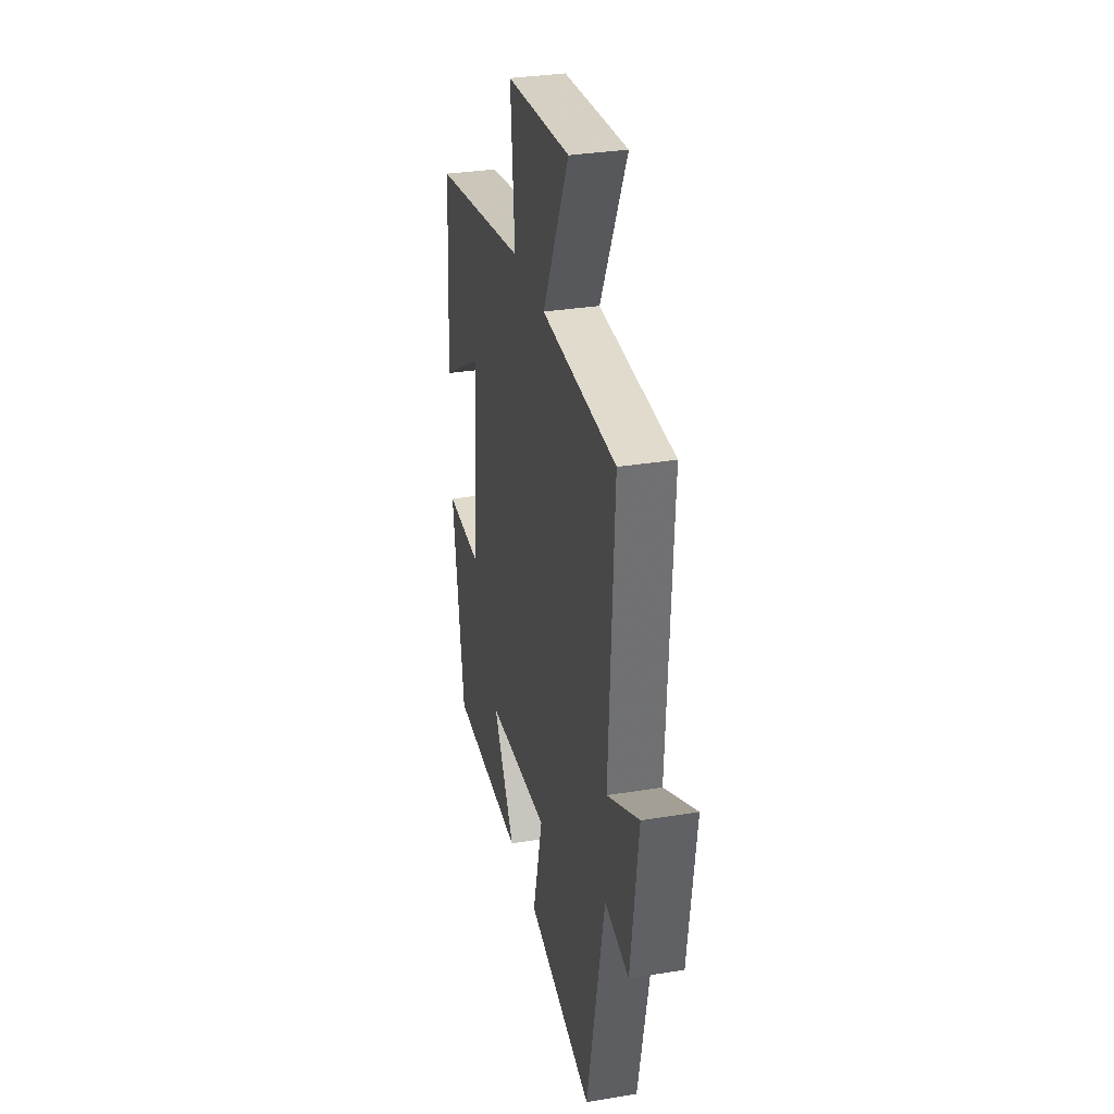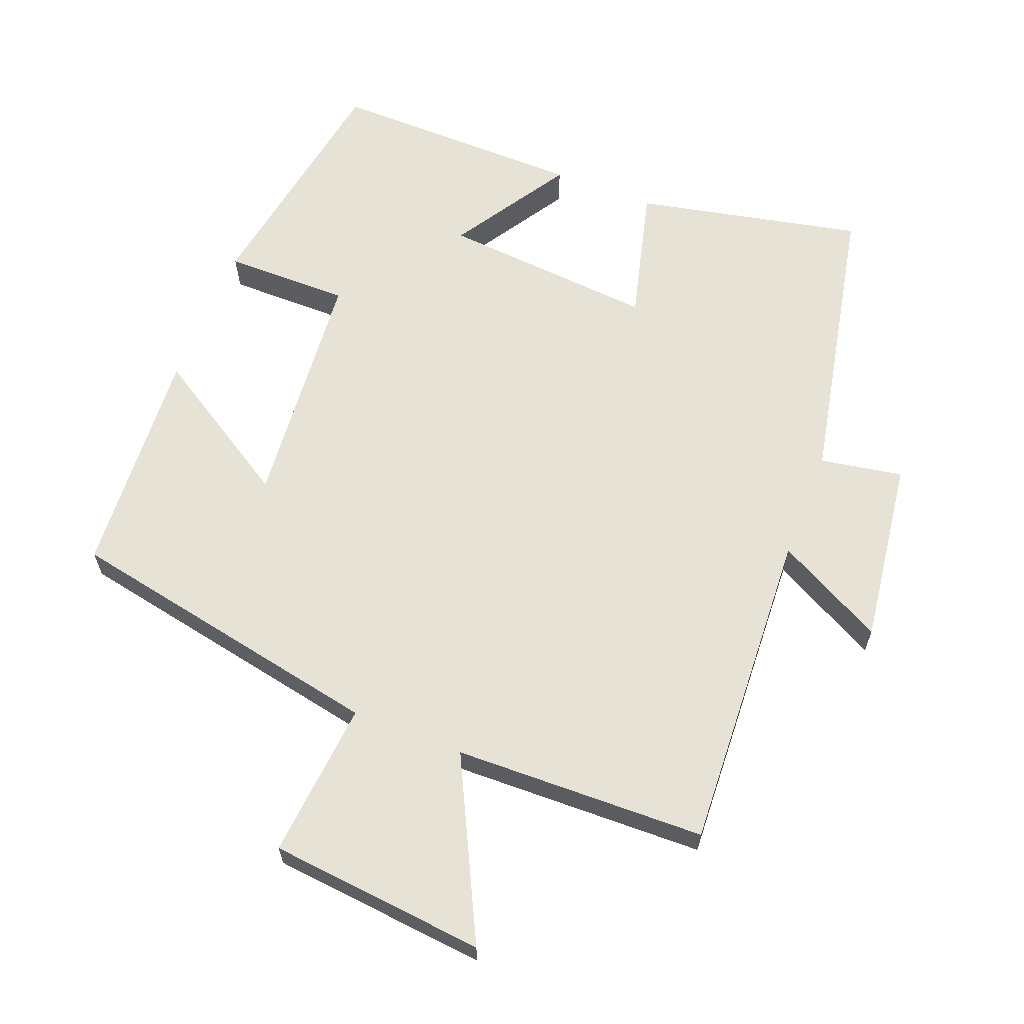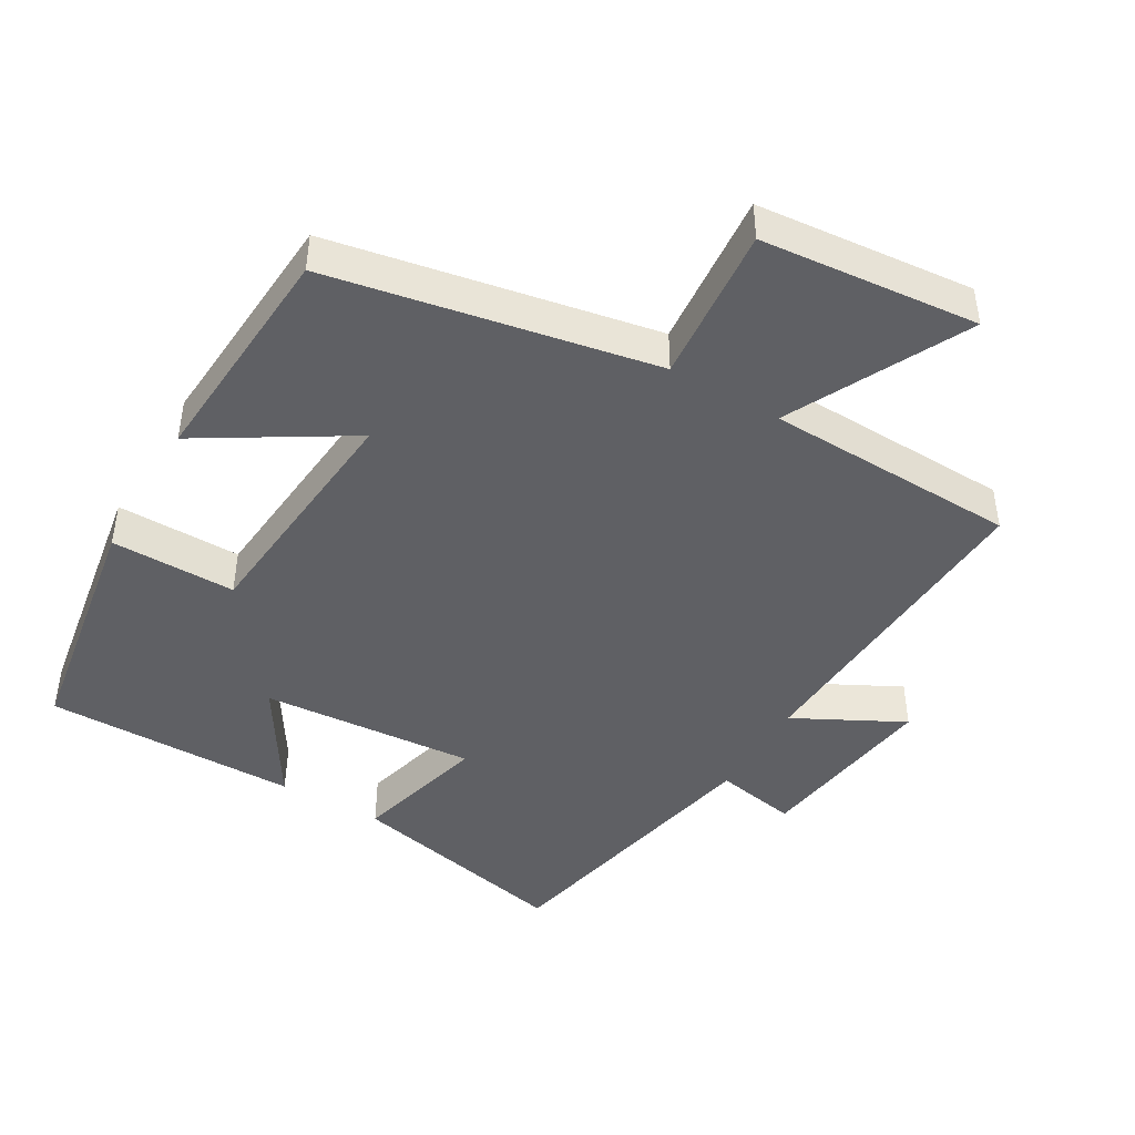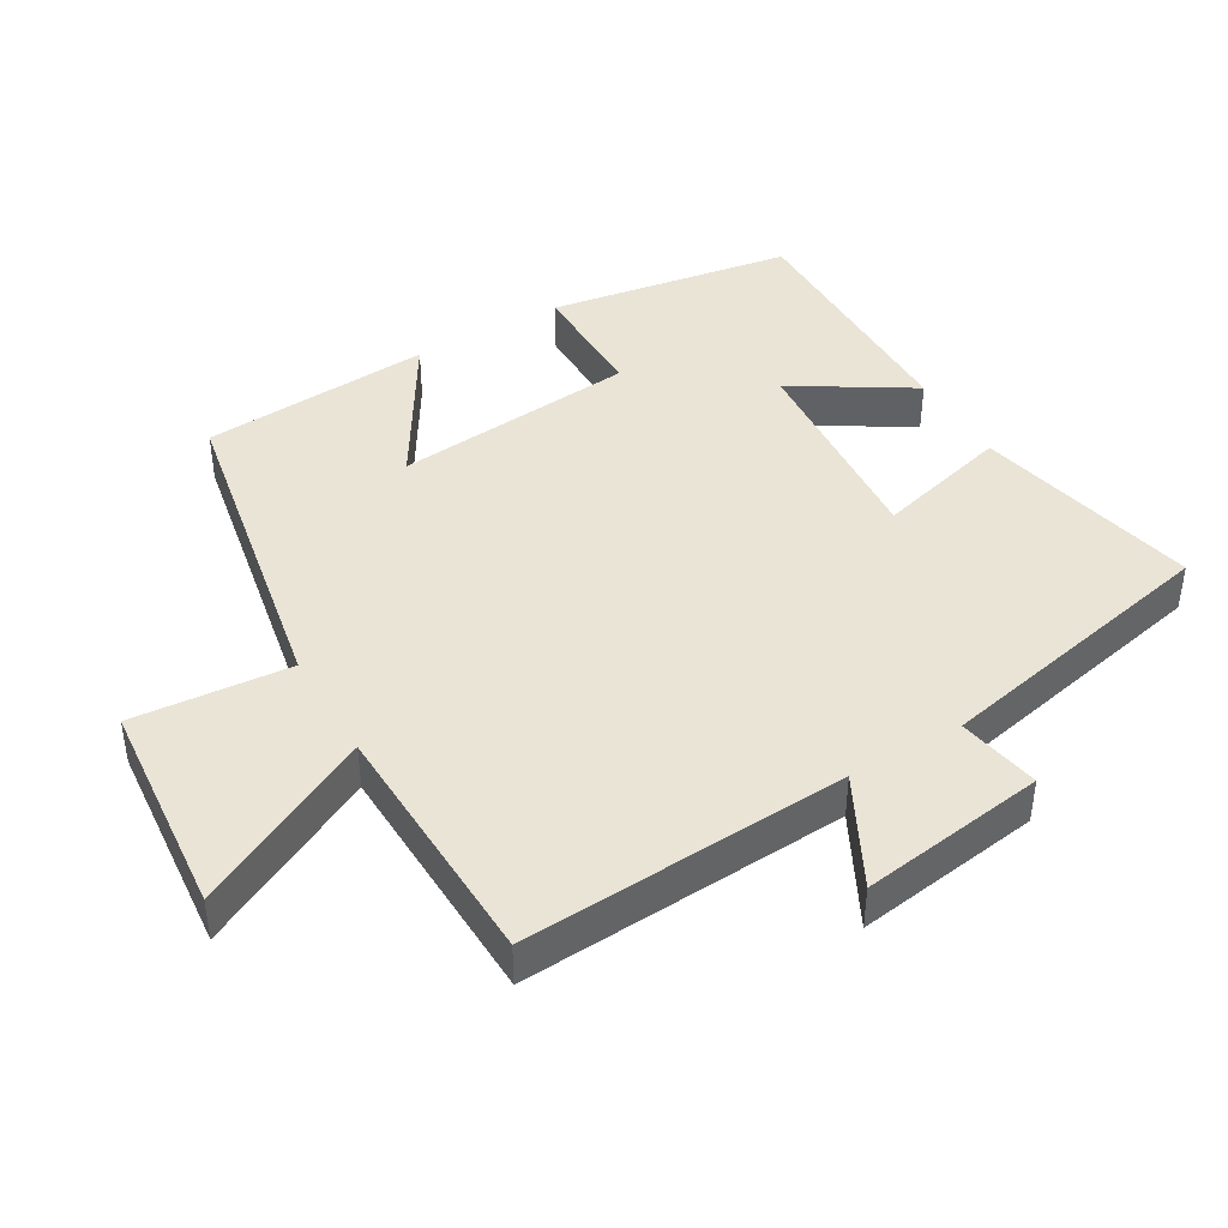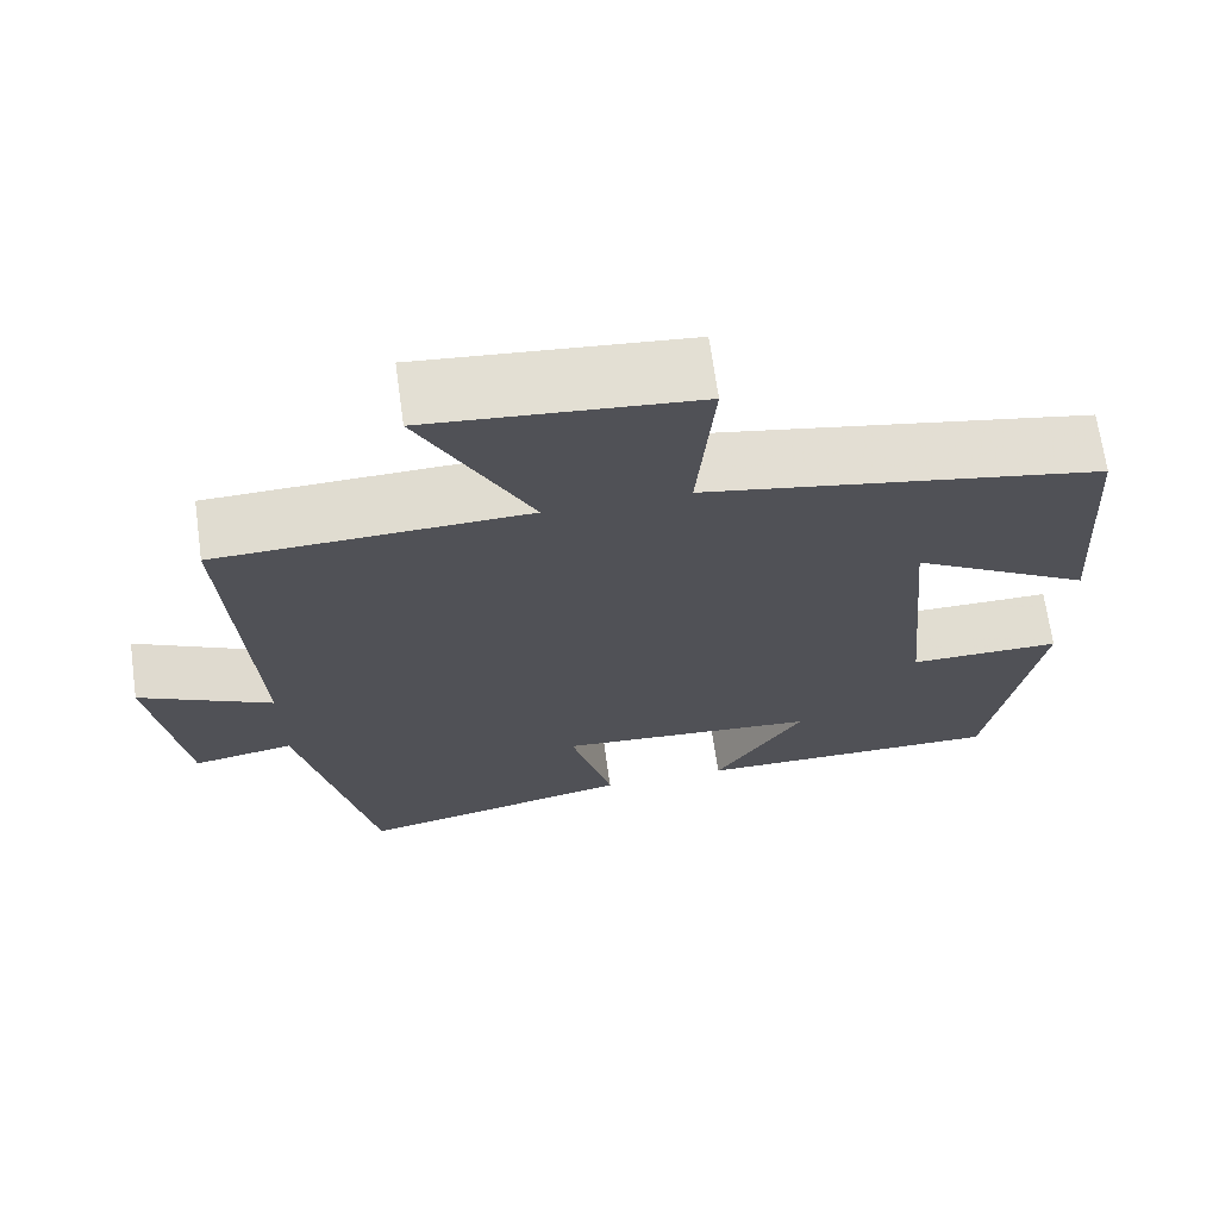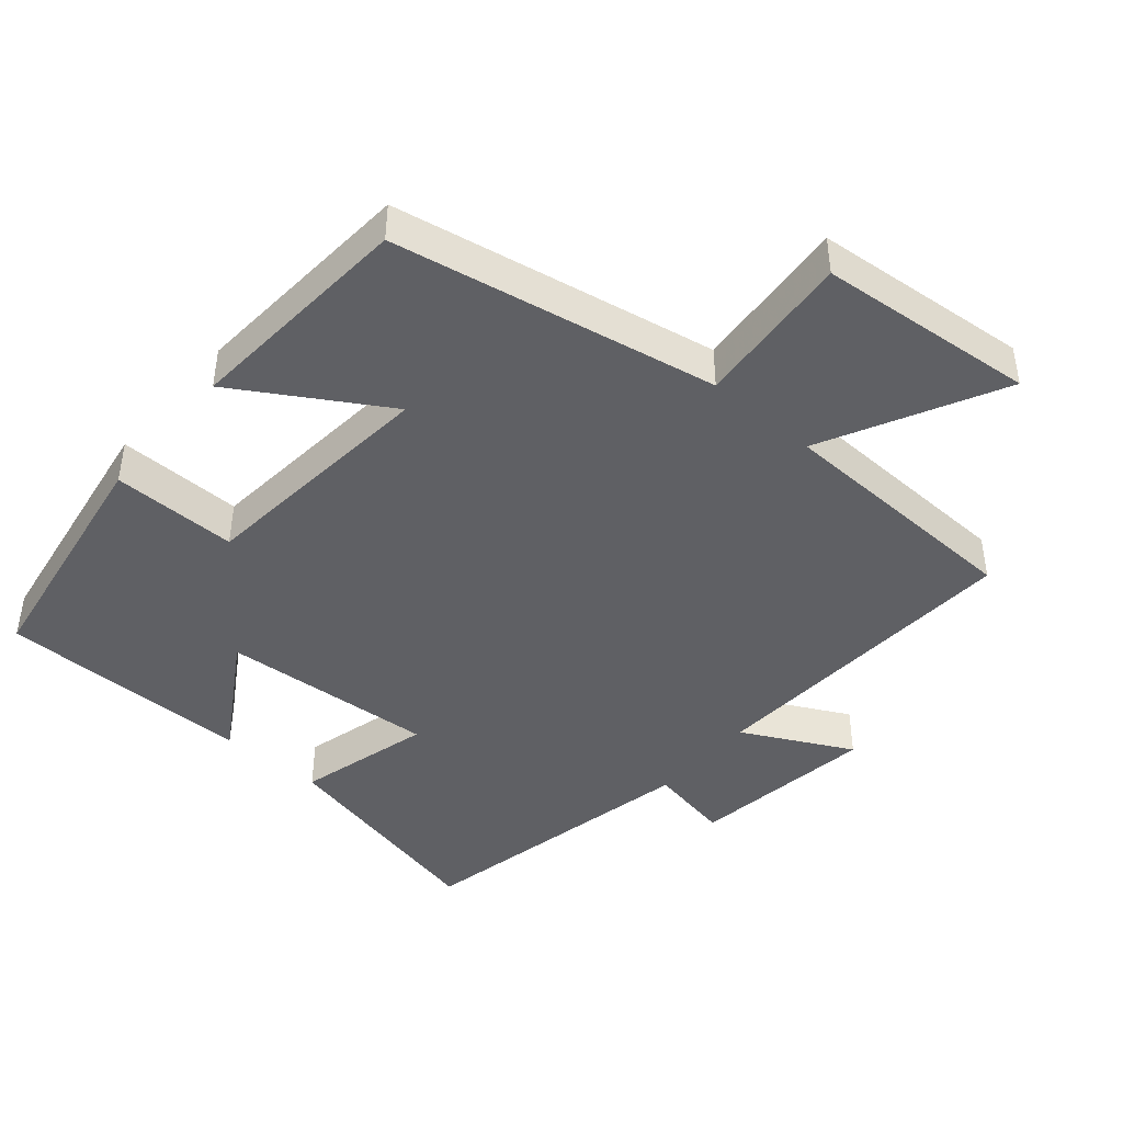
<metadata>
{"format":"obj","ext":"obj","renderer":"f3d","projection":"perspective","resolution":1024,"background":"white","views":[{"elev":32.1,"azim":77.1,"up":"+Z"},{"elev":63.6,"azim":21.6,"up":"+Y"},{"elev":-44.7,"azim":-30.3,"up":"+Y"},{"elev":42.6,"azim":59.5,"up":"+Y"},{"elev":68.8,"azim":172.0,"up":"+Z"},{"elev":-44.0,"azim":-40.7,"up":"+Y"}]}
</metadata>
<code>
v -0.478 0.07 0.41
v -0.007 0.07 0.5
v -0.027 0.07 0.729
v 0.289 0.07 0.759
v 0.159 0.07 0.5
v 0.526 0.07 0.489
v 0.5 0.07 0.016
v 0.658 0.07 0.098
v 0.62 0.07 -0.172
v 0.5 0.07 -0.15
v 0.412 0.07 -0.572
v 0.083 0.07 -0.5
v 0.134 0.07 -0.305
v -0.178 0.07 -0.329
v -0.071 0.07 -0.5
v -0.441 0.07 -0.503
v -0.5 0.07 -0.148
v -0.318 0.07 -0.149
v -0.286 0.07 0.205
v -0.5 0.07 0.074
v -0.478 0 0.41
v -0.007 0 0.5
v -0.027 0 0.729
v 0.289 0 0.759
v 0.159 0 0.5
v 0.526 0 0.489
v 0.5 0 0.016
v 0.658 0 0.098
v 0.62 0 -0.172
v 0.5 0 -0.15
v 0.412 0 -0.572
v 0.083 0 -0.5
v 0.134 0 -0.305
v -0.178 0 -0.329
v -0.071 0 -0.5
v -0.441 0 -0.503
v -0.5 0 -0.148
v -0.318 0 -0.149
v -0.286 0 0.205
v -0.5 0 0.074
f 19 20 1 2
f 18 19 2
f 15 16 17 18
f 14 15 18
f 13 14 18 2
f 10 11 12 13
f 10 13 2 3
f 7 8 9 10
f 7 10 3
f 5 6 7
f 5 7 3
f 3 4 5
f 22 21 40 39
f 22 39 38
f 38 37 36 35
f 38 35 34
f 22 38 34 33
f 33 32 31 30
f 23 22 33 30
f 30 29 28 27
f 23 30 27
f 27 26 25
f 23 27 25
f 25 24 23
f 1 21 22 2
f 2 22 23 3
f 3 23 24 4
f 4 24 25 5
f 5 25 26 6
f 6 26 27 7
f 7 27 28 8
f 8 28 29 9
f 9 29 30 10
f 10 30 31 11
f 11 31 32 12
f 12 32 33 13
f 13 33 34 14
f 14 34 35 15
f 15 35 36 16
f 16 36 37 17
f 17 37 38 18
f 18 38 39 19
f 19 39 40 20
f 20 40 21 1

</code>
